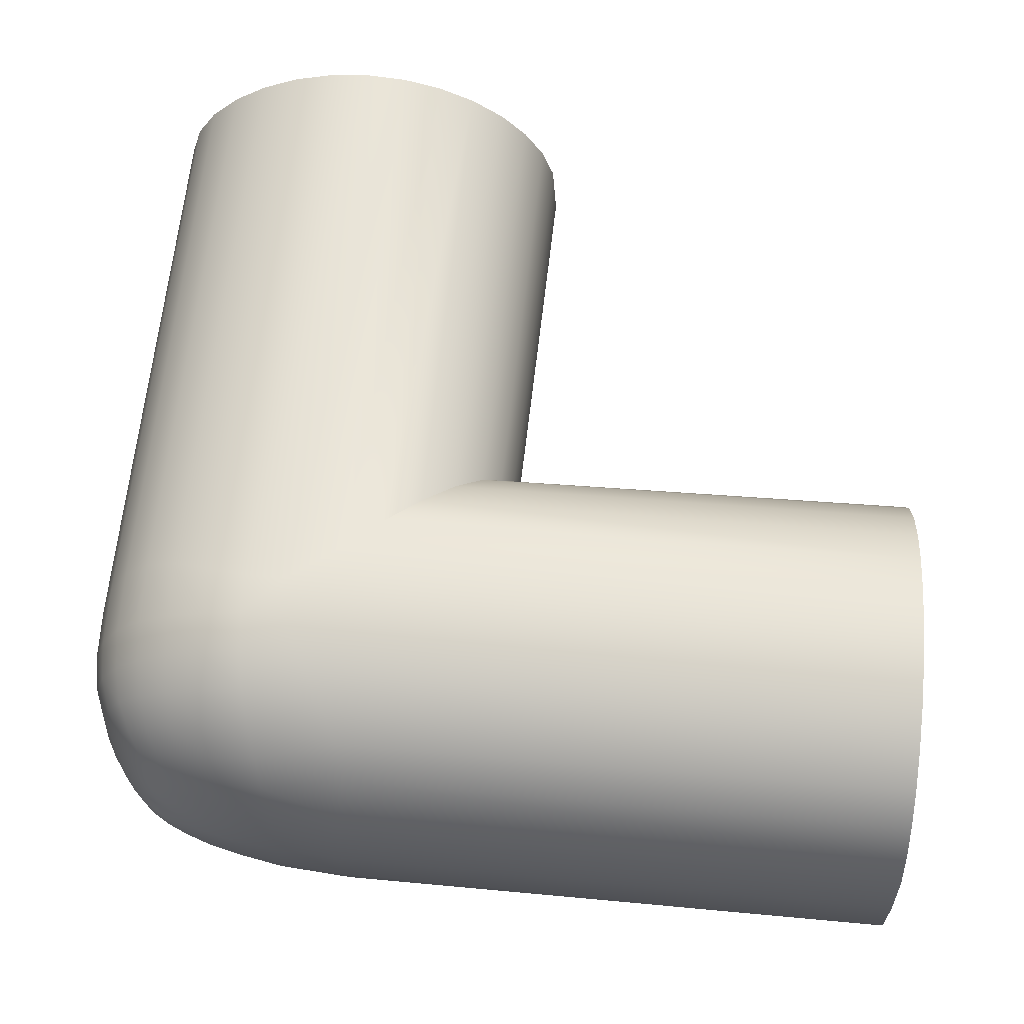
<metadata>
{"format":"obj","ext":"obj","renderer":"f3d","projection":"perspective","resolution":1024,"background":"white","views":[{"elev":60.5,"azim":-85.4,"up":"+Z"}]}
</metadata>
<code>
o Pipe_90°
v -0.4949 -1.187 -4.6e-05
v -0.4856 -1.187 -0.1417
v -0.458 -1.187 -0.2224
v -0.4131 -1.188 -0.2968
v -0.3528 -1.188 -0.3619
v -0.2793 -1.188 -0.4153
v -0.1955 -1.188 -0.4548
v -0.1045 -1.188 -0.4789
v -0.009871 -1.188 -0.4868
v 0.08487 -1.188 -0.4781
v 0.1762 -1.188 -0.4533
v 0.2608 -1.189 -0.4134
v 0.3354 -1.189 -0.3599
v 0.3974 -1.189 -0.295
v 0.4442 -1.189 -0.221
v 0.4737 -1.189 -0.1408
v 0.4846 -1.189 -4.7e-05
v -0.4757 0.1016 -4.6e-05
v -0.4686 0.0999 -0.1191
v -0.4508 0.08314 -0.1901
v -0.403 0.07462 -0.2946
v -0.3469 0.09495 -0.3628
v -0.2768 0.1331 -0.4203
v -0.1949 0.1818 -0.464
v -0.105 0.2246 -0.4908
v -0.01196 0.2374 -0.4994
v 0.08053 0.1224 -0.4902
v 0.1709 0.03669 -0.4647
v 0.2552 -0.0422 -0.4238
v 0.3296 -0.1113 -0.369
v 0.391 -0.1681 -0.3023
v 0.4368 -0.2104 -0.2265
v 0.4651 -0.2364 -0.1442
v 0.4747 -0.2452 -4.7e-05
v 0.02734 0.7248 -4.7e-05
v 0.04208 0.7134 -0.147
v 0.06029 0.6842 -0.23
v 0.06711 0.6383 -0.306
v 0.06071 0.5775 -0.3723
v 0.04227 0.504 -0.4266
v 0.01647 0.4204 -0.4669
v -0.006326 0.3302 -0.4915
v 1.45 0.7139 -4.7e-05
v 1.45 0.7081 -0.1444
v 1.45 0.6819 -0.2268
v 1.45 0.6337 -0.3026
v 1.45 0.5672 -0.3691
v 1.45 0.4883 -0.4236
v 1.449 0.4016 -0.4641
v 1.449 0.3097 -0.489
v 1.449 0.2155 -0.4974
v 1.449 0.1217 -0.4889
v 1.449 0.03122 -0.4639
v 1.449 -0.05287 -0.4234
v 1.449 -0.1275 -0.3688
v 1.449 -0.1897 -0.3023
v 1.449 -0.2364 -0.2265
v 1.449 -0.2655 -0.1443
v 1.449 -0.2761 -4.7e-05
v -0.07805 0.719 -4.6e-05
v -0.0769 0.7089 -0.1463
v -0.07514 0.6808 -0.228
v -0.07697 0.6353 -0.3029
v -0.08086 0.5738 -0.3677
v -0.08926 0.4998 -0.422
v -0.09666 0.416 -0.4629
v -0.09874 0.3263 -0.4887
v -0.1551 0.7033 -4.6e-05
v -0.1582 0.6947 -0.1372
v -0.1611 0.6698 -0.2161
v -0.1646 0.6261 -0.2857
v -0.17 0.5666 -0.3473
v -0.1767 0.4936 -0.399
v -0.1816 0.4105 -0.437
v -0.18 0.3213 -0.4637
v -0.2156 0.6804 -4.6e-05
v -0.2237 0.6703 -0.1172
v -0.2289 0.6478 -0.1949
v -0.2366 0.6108 -0.2594
v -0.2429 0.5545 -0.3136
v -0.252 0.4858 -0.3629
v -0.2562 0.4031 -0.398
v -0.2537 0.3107 -0.4274
v -0.263 0.6551 -4.6e-05
v -0.2745 0.6416 -0.09489
v -0.2823 0.6198 -0.1678
v -0.2916 0.5861 -0.2243
v -0.3008 0.536 -0.2706
v -0.3132 0.4741 -0.3125
v -0.3186 0.3923 -0.3443
v -0.318 0.2939 -0.3745
v -0.3012 0.6285 -4.6e-05
v -0.3138 0.6129 -0.07543
v -0.3235 0.5912 -0.1396
v -0.3334 0.5591 -0.1884
v -0.3441 0.5132 -0.2261
v -0.3575 0.4548 -0.2578
v -0.3675 0.3775 -0.2841
v -0.373 0.2769 -0.312
v -0.3325 0.6001 -4.6e-05
v -0.3448 0.5858 -0.05792
v -0.355 0.5647 -0.1092
v -0.3648 0.5336 -0.1489
v -0.3763 0.4909 -0.1804
v -0.3896 0.4349 -0.2053
v -0.4023 0.3605 -0.2248
v -0.4142 0.2625 -0.2444
v -0.3585 0.5689 -4.6e-05
v -0.3683 0.5603 -0.04129
v -0.3779 0.5398 -0.07451
v -0.3894 0.5103 -0.1036
v -0.4007 0.4687 -0.1257
v -0.4135 0.4163 -0.1461
v -0.4265 0.3455 -0.1624
v -0.4407 0.2509 -0.1771
v -0.4568 0.2421 -0.1023
v -0.4443 0.3293 -0.08731
v -0.4325 0.394 -0.07565
v -0.4202 0.4446 -0.0643
v -0.4074 0.4857 -0.05238
v -0.3939 0.5176 -0.03895
v -0.3822 0.5386 -0.02692
v -0.4676 0.2227 -4.6e-05
v -0.4587 0.303 -4.6e-05
v -0.4483 0.3645 -4.6e-05
v -0.4356 0.4152 -4.6e-05
v -0.4202 0.459 -4.6e-05
v -0.4019 0.4981 -4.6e-05
v -0.3804 0.534 -4.6e-05
v -0.4856 -1.187 0.1416
v -0.458 -1.187 0.2223
v -0.4131 -1.188 0.2967
v -0.3528 -1.188 0.3618
v -0.2793 -1.188 0.4152
v -0.1955 -1.188 0.4547
v -0.1045 -1.188 0.4788
v -0.009871 -1.188 0.4867
v 0.08487 -1.188 0.4781
v 0.1762 -1.188 0.4532
v 0.2608 -1.189 0.4133
v 0.3354 -1.189 0.3598
v 0.3974 -1.189 0.2949
v 0.4442 -1.189 0.2209
v 0.4737 -1.189 0.1407
v -0.4686 0.0999 0.119
v -0.4508 0.08314 0.19
v -0.403 0.07462 0.2945
v -0.3469 0.09495 0.3627
v -0.2768 0.1331 0.4202
v -0.1949 0.1818 0.4639
v -0.105 0.2246 0.4907
v -0.01196 0.2374 0.4993
v 0.08053 0.1224 0.4901
v 0.1709 0.03669 0.4646
v 0.2552 -0.0422 0.4237
v 0.3296 -0.1113 0.3689
v 0.391 -0.1681 0.3023
v 0.4368 -0.2104 0.2264
v 0.4651 -0.2364 0.1441
v 0.04208 0.7134 0.1469
v 0.06029 0.6842 0.2299
v 0.06711 0.6383 0.3059
v 0.06071 0.5775 0.3722
v 0.04227 0.504 0.4265
v 0.01647 0.4204 0.4668
v -0.006326 0.3302 0.4915
v 1.45 0.7081 0.1444
v 1.45 0.6819 0.2267
v 1.45 0.6337 0.3025
v 1.45 0.5672 0.369
v 1.45 0.4883 0.4235
v 1.449 0.4016 0.464
v 1.449 0.3097 0.4889
v 1.449 0.2155 0.4973
v 1.449 0.1217 0.4888
v 1.449 0.03122 0.4638
v 1.449 -0.05287 0.4233
v 1.449 -0.1275 0.3687
v 1.449 -0.1897 0.3022
v 1.449 -0.2364 0.2264
v 1.449 -0.2655 0.1442
v -0.0769 0.7089 0.1462
v -0.07514 0.6808 0.2279
v -0.07697 0.6353 0.3028
v -0.08086 0.5738 0.3676
v -0.08926 0.4998 0.4219
v -0.09666 0.416 0.4628
v -0.09874 0.3263 0.4886
v -0.1582 0.6947 0.1371
v -0.1611 0.6698 0.216
v -0.1646 0.6261 0.2856
v -0.17 0.5666 0.3472
v -0.1767 0.4936 0.3989
v -0.1816 0.4105 0.4369
v -0.18 0.3213 0.4636
v -0.2237 0.6703 0.1171
v -0.2289 0.6478 0.1948
v -0.2366 0.6108 0.2593
v -0.2429 0.5545 0.3135
v -0.252 0.4858 0.3628
v -0.2562 0.4031 0.3979
v -0.2537 0.3107 0.4274
v -0.2745 0.6416 0.0948
v -0.2823 0.6198 0.1677
v -0.2916 0.5861 0.2242
v -0.3008 0.536 0.2705
v -0.3132 0.4741 0.3124
v -0.3186 0.3923 0.3442
v -0.318 0.2939 0.3744
v -0.3138 0.6129 0.07533
v -0.3235 0.5912 0.1395
v -0.3334 0.5591 0.1884
v -0.3441 0.5132 0.226
v -0.3575 0.4548 0.2577
v -0.3675 0.3775 0.284
v -0.373 0.2769 0.3119
v -0.3448 0.5858 0.05783
v -0.355 0.5647 0.1091
v -0.3648 0.5336 0.1488
v -0.3763 0.4909 0.1803
v -0.3896 0.4349 0.2052
v -0.4023 0.3605 0.2247
v -0.4142 0.2625 0.2443
v -0.3683 0.5603 0.0412
v -0.3779 0.5398 0.07442
v -0.3894 0.5103 0.1035
v -0.4007 0.4687 0.1256
v -0.4135 0.4163 0.146
v -0.4265 0.3455 0.1623
v -0.4407 0.2509 0.177
v -0.4568 0.2421 0.1022
v -0.4443 0.3293 0.08722
v -0.4325 0.394 0.07555
v -0.4202 0.4446 0.0642
v -0.4074 0.4857 0.05229
v -0.3939 0.5176 0.03886
v -0.3822 0.5386 0.02683
v -0.2809 0.4395 -4.6e-05
v -0.2945 0.4115 -4.6e-05
v -0.3065 0.3779 -4.6e-05
v -0.3169 0.3364 -4.6e-05
v -0.3259 0.2822 -4.6e-05
v -0.3339 0.2086 -4.6e-05
v -0.2675 0.4688 -0.03295
v -0.2748 0.4555 -0.03587
v -0.2835 0.4348 -0.04055
v -0.2932 0.4043 -0.04685
v -0.3033 0.3627 -0.05576
v -0.3135 0.3056 -0.06728
v -0.3249 0.2259 -0.0822
v -0.3131 0.2337 -0.1383
v -0.2529 0.4858 -4.6e-05
v -0.2993 0.3184 -0.1285
v -0.2879 0.3805 -0.1146
v -0.2776 0.4232 -0.0967
v -0.2703 0.4532 -0.07897
v -0.2643 0.4697 -0.05794
v -0.2598 0.4811 -0.0387
v -0.2947 0.2453 -0.1853
v -0.2378 0.5047 -4.6e-05
v -0.2817 0.3313 -0.1732
v -0.2705 0.3941 -0.1582
v -0.2605 0.4373 -0.138
v -0.2536 0.4669 -0.1134
v -0.2507 0.4834 -0.08549
v -0.2467 0.4944 -0.04834
v -0.2659 0.2595 -0.2327
v -0.2173 0.5235 -4.6e-05
v -0.2568 0.3464 -0.2146
v -0.248 0.4082 -0.1952
v -0.2388 0.451 -0.1705
v -0.2328 0.4824 -0.143
v -0.2297 0.4994 -0.1107
v -0.2265 0.5117 -0.0622
v -0.2262 0.2765 -0.278
v -0.191 0.5416 -4.6e-05
v -0.2221 0.3582 -0.2572
v -0.2188 0.4204 -0.2333
v -0.2105 0.4649 -0.2009
v -0.2049 0.4996 -0.1688
v -0.2009 0.5185 -0.1335
v -0.1987 0.5316 -0.07947
v -0.1825 0.2918 -0.315
v -0.1589 0.5586 -4.6e-05
v -0.1813 0.3634 -0.2936
v -0.1805 0.4255 -0.2664
v -0.1754 0.4749 -0.229
v -0.1715 0.5148 -0.1915
v -0.1662 0.537 -0.1519
v -0.1637 0.5515 -0.09861
v -0.1327 0.3007 -0.3396
v -0.1185 0.5739 -4.6e-05
v -0.1315 0.3656 -0.3207
v -0.1304 0.4277 -0.2914
v -0.1281 0.4811 -0.2524
v -0.1258 0.5232 -0.2084
v -0.1234 0.5519 -0.1639
v -0.1206 0.5678 -0.1138
v -0.07684 0.3047 -0.3579
v -0.06218 0.5855 -4.6e-05
v -0.07407 0.3682 -0.3394
v -0.06897 0.4303 -0.3087
v -0.06338 0.485 -0.2683
v -0.06163 0.5291 -0.2219
v -0.06096 0.5598 -0.1711
v -0.06179 0.5781 -0.1195
v 1.449 0.5795 -4.7e-05
v 0.03027 0.5904 -4.7e-05
v 1.453 -0.1418 -4.7e-05
v 1.453 -0.1336 -0.1186
v 1.452 -0.1138 -0.1716
v 1.451 -0.08063 -0.2238
v 1.451 -0.03588 -0.2705
v 1.45 0.01847 -0.3095
v 1.449 0.08011 -0.3387
v 1.449 0.146 -0.3567
v 1.449 0.2154 -0.363
v 1.449 0.2863 -0.3567
v 1.449 0.3551 -0.338
v 1.449 0.4203 -0.3077
v 1.449 0.4793 -0.2674
v 1.449 0.5275 -0.2203
v 1.45 0.5602 -0.1697
v 1.45 0.5761 -0.1189
v -0.003806 0.306 -0.3594
v 0.01915 0.3727 -0.3413
v 0.04478 0.4347 -0.3115
v 0.06282 0.4887 -0.2714
v 0.06887 0.5316 -0.2242
v 0.06205 0.5626 -0.1727
v 0.04449 0.5817 -0.1204
v 0.3809 -0.1489 -4.7e-05
v 0.3502 -1.191 -4.7e-05
v 0.3759 -0.1442 -0.1041
v 0.3609 -0.1314 -0.1486
v 0.3297 -0.1039 -0.2014
v 0.2825 -0.06182 -0.2532
v 0.2214 -0.006531 -0.2987
v 0.1496 0.05928 -0.3339
v 0.07111 0.1316 -0.3565
v -0.006222 0.2344 -0.3651
v -0.07591 0.2225 -0.3596
v -0.1408 0.1794 -0.341
v -0.1995 0.1299 -0.3104
v -0.2504 0.09053 -0.2694
v -0.2896 0.06969 -0.2227
v -0.3249 0.07719 -0.1434
v -0.3362 0.09278 -0.09698
v -0.3414 0.09523 -4.6e-05
v 0.3422 -1.191 -0.1134
v 0.323 -1.19 -0.163
v 0.2906 -1.189 -0.2134
v 0.2465 -1.189 -0.2591
v 0.1921 -1.188 -0.2978
v 0.1294 -1.187 -0.3273
v 0.06101 -1.187 -0.3459
v -0.01005 -1.187 -0.3524
v -0.08044 -1.187 -0.3467
v -0.147 -1.187 -0.3294
v -0.2078 -1.188 -0.3014
v -0.2606 -1.188 -0.2641
v -0.302 -1.189 -0.2212
v -0.3335 -1.189 -0.1717
v -0.3533 -1.189 -0.1178
v -0.3605 -1.189 -4.6e-05
v -0.2656 0.4642 -4.6e-05
v -0.3533 -1.189 0.1177
v -0.3335 -1.189 0.1716
v -0.302 -1.189 0.2211
v -0.2606 -1.188 0.264
v -0.2078 -1.188 0.3013
v -0.147 -1.187 0.3293
v -0.08044 -1.187 0.3466
v -0.01005 -1.187 0.3523
v 0.06101 -1.187 0.3458
v 0.1294 -1.187 0.3272
v 0.1921 -1.188 0.2977
v 0.2465 -1.189 0.259
v 0.2906 -1.189 0.2133
v 0.323 -1.19 0.1629
v 0.3422 -1.191 0.1133
v -0.3362 0.09278 0.09688
v -0.3249 0.07719 0.1433
v -0.2896 0.06969 0.2226
v -0.2504 0.09053 0.2693
v -0.1995 0.1299 0.3103
v -0.1408 0.1794 0.3409
v -0.07591 0.2225 0.3595
v -0.006222 0.2344 0.365
v 0.07111 0.1316 0.3564
v 0.1496 0.05928 0.3339
v 0.2214 -0.006531 0.2986
v 0.2825 -0.06182 0.2531
v 0.3297 -0.1039 0.2014
v 0.3609 -0.1314 0.1485
v 0.3759 -0.1442 0.104
v 0.04449 0.5817 0.1203
v 0.06205 0.5626 0.1726
v 0.06887 0.5316 0.2241
v 0.06282 0.4887 0.2713
v 0.04478 0.4347 0.3114
v 0.01915 0.3727 0.3412
v -0.003806 0.306 0.3593
v 1.45 0.5761 0.1189
v 1.45 0.5602 0.1696
v 1.449 0.5275 0.2202
v 1.449 0.4793 0.2673
v 1.449 0.4203 0.3076
v 1.449 0.3551 0.3379
v 1.449 0.2863 0.3566
v 1.449 0.2154 0.3629
v 1.449 0.146 0.3566
v 1.449 0.08011 0.3386
v 1.45 0.01847 0.3094
v 1.451 -0.03588 0.2704
v 1.451 -0.08063 0.2237
v 1.452 -0.1138 0.1715
v 1.453 -0.1336 0.1185
v -0.06179 0.5781 0.1194
v -0.06096 0.5598 0.171
v -0.06163 0.5291 0.2219
v -0.06338 0.485 0.2682
v -0.06897 0.4303 0.3086
v -0.07407 0.3682 0.3393
v -0.07684 0.3047 0.3578
v -0.1206 0.5678 0.1137
v -0.1234 0.5519 0.1638
v -0.1258 0.5232 0.2083
v -0.1281 0.4811 0.2523
v -0.1304 0.4277 0.2913
v -0.1315 0.3656 0.3206
v -0.1327 0.3007 0.3395
v -0.1637 0.5515 0.09852
v -0.1662 0.537 0.1518
v -0.1715 0.5148 0.1914
v -0.1754 0.4749 0.2289
v -0.1805 0.4255 0.2663
v -0.1813 0.3634 0.2935
v -0.1825 0.2918 0.3149
v -0.1987 0.5316 0.07938
v -0.2009 0.5185 0.1334
v -0.2049 0.4996 0.1687
v -0.2105 0.4649 0.2008
v -0.2188 0.4204 0.2332
v -0.2221 0.3582 0.2571
v -0.2262 0.2765 0.2779
v -0.2265 0.5117 0.06211
v -0.2297 0.4994 0.1106
v -0.2328 0.4824 0.1429
v -0.2388 0.451 0.1704
v -0.248 0.4082 0.1951
v -0.2568 0.3464 0.2145
v -0.2659 0.2595 0.2326
v -0.2467 0.4944 0.04824
v -0.2507 0.4834 0.0854
v -0.2536 0.4669 0.1133
v -0.2605 0.4373 0.1379
v -0.2705 0.3941 0.1581
v -0.2817 0.3313 0.1731
v -0.2947 0.2453 0.1853
v -0.2598 0.4811 0.03861
v -0.2643 0.4697 0.05784
v -0.2703 0.4532 0.07888
v -0.2776 0.4232 0.0966
v -0.2879 0.3805 0.1145
v -0.2993 0.3184 0.1284
v -0.3131 0.2337 0.1382
v -0.3249 0.2259 0.08211
v -0.3135 0.3056 0.06718
v -0.3033 0.3627 0.05567
v -0.2932 0.4043 0.04676
v -0.2835 0.4348 0.04046
v -0.2748 0.4555 0.03578
v -0.2675 0.4688 0.03286
f 1 18 19 2
f 2 19 20 3
f 3 20 21 4
f 4 21 22 5
f 5 22 23 6
f 6 23 24 7
f 7 24 25 8
f 8 25 26 9
f 9 26 27 10
f 10 27 28 11
f 11 28 29 12
f 12 29 30 13
f 13 30 31 14
f 14 31 32 15
f 15 32 33 16
f 16 33 34 17
f 35 43 44 36
f 36 44 45 37
f 37 45 46 38
f 38 46 47 39
f 39 47 48 40
f 40 48 49 41
f 41 49 50 42
f 42 50 51 26
f 26 51 52 27
f 27 52 53 28
f 28 53 54 29
f 29 54 55 30
f 30 55 56 31
f 31 56 57 32
f 32 57 58 33
f 33 58 59 34
f 41 42 67 66
f 40 41 66 65
f 35 36 61 60
f 37 38 63 62
f 36 37 62 61
f 39 40 65 64
f 38 39 64 63
f 61 62 70 69
f 64 65 73 72
f 63 64 72 71
f 66 67 75 74
f 65 66 74 73
f 60 61 69 68
f 62 63 71 70
f 68 69 77 76
f 70 71 79 78
f 69 70 78 77
f 72 73 81 80
f 71 72 80 79
f 74 75 83 82
f 73 74 82 81
f 76 77 85 84
f 78 79 87 86
f 77 78 86 85
f 80 81 89 88
f 79 80 88 87
f 82 83 91 90
f 81 82 90 89
f 86 87 95 94
f 85 86 94 93
f 88 89 97 96
f 87 88 96 95
f 90 91 99 98
f 89 90 98 97
f 84 85 93 92
f 93 94 102 101
f 96 97 105 104
f 95 96 104 103
f 98 99 107 106
f 97 98 106 105
f 92 93 101 100
f 94 95 103 102
f 100 101 109 108
f 102 103 111 110
f 101 102 110 109
f 104 105 113 112
f 103 104 112 111
f 106 107 115 114
f 105 106 114 113
f 20 115 107 21
f 21 107 99 22
f 22 99 91 23
f 23 91 83 24
f 24 83 75 25
f 25 75 67 26
f 42 26 67
f 19 116 115 20
f 114 115 116 117
f 113 114 117 118
f 112 113 118 119
f 111 112 119 120
f 110 111 120 121
f 122 109 110 121
f 18 123 116 19
f 117 116 123 124
f 118 117 124 125
f 119 118 125 126
f 120 119 126 127
f 121 120 127 128
f 108 109 122 129
f 121 128 129 122
f 1 130 145 18
f 130 131 146 145
f 131 132 147 146
f 132 133 148 147
f 133 134 149 148
f 134 135 150 149
f 135 136 151 150
f 136 137 152 151
f 137 138 153 152
f 138 139 154 153
f 139 140 155 154
f 140 141 156 155
f 141 142 157 156
f 142 143 158 157
f 143 144 159 158
f 144 17 34 159
f 35 160 167 43
f 160 161 168 167
f 161 162 169 168
f 162 163 170 169
f 163 164 171 170
f 164 165 172 171
f 165 166 173 172
f 166 152 174 173
f 152 153 175 174
f 153 154 176 175
f 154 155 177 176
f 155 156 178 177
f 156 157 179 178
f 157 158 180 179
f 158 159 181 180
f 159 34 59 181
f 165 187 188 166
f 164 186 187 165
f 35 60 182 160
f 161 183 184 162
f 160 182 183 161
f 163 185 186 164
f 162 184 185 163
f 182 189 190 183
f 185 192 193 186
f 184 191 192 185
f 187 194 195 188
f 186 193 194 187
f 60 68 189 182
f 183 190 191 184
f 68 76 196 189
f 190 197 198 191
f 189 196 197 190
f 192 199 200 193
f 191 198 199 192
f 194 201 202 195
f 193 200 201 194
f 76 84 203 196
f 197 204 205 198
f 196 203 204 197
f 199 206 207 200
f 198 205 206 199
f 201 208 209 202
f 200 207 208 201
f 204 211 212 205
f 203 210 211 204
f 206 213 214 207
f 205 212 213 206
f 208 215 216 209
f 207 214 215 208
f 84 92 210 203
f 210 217 218 211
f 213 220 221 214
f 212 219 220 213
f 215 222 223 216
f 214 221 222 215
f 92 100 217 210
f 211 218 219 212
f 100 108 224 217
f 218 225 226 219
f 217 224 225 218
f 220 227 228 221
f 219 226 227 220
f 222 229 230 223
f 221 228 229 222
f 146 147 223 230
f 147 148 216 223
f 148 149 209 216
f 149 150 202 209
f 150 151 195 202
f 151 152 188 195
f 166 188 152
f 145 146 230 231
f 229 232 231 230
f 228 233 232 229
f 227 234 233 228
f 226 235 234 227
f 225 236 235 226
f 237 236 225 224
f 18 145 231 123
f 232 124 123 231
f 233 125 124 232
f 234 126 125 233
f 235 127 126 234
f 236 128 127 235
f 108 129 237 224
f 236 237 129 128
f 389 411 412 390
f 403 410 411 389
f 402 409 410 403
f 401 408 409 402
f 400 407 408 401
f 399 406 407 400
f 398 405 406 399
f 397 404 405 398
f 308 307 404 397
f 381 396 332 333
f 380 395 396 381
f 379 394 395 380
f 378 393 394 379
f 377 392 393 378
f 376 391 392 377
f 375 390 391 376
f 374 389 390 375
f 373 388 389 374
f 372 387 388 373
f 371 386 387 372
f 370 385 386 371
f 369 384 385 370
f 368 383 384 369
f 367 382 383 368
f 365 349 382 367
f 245 244 366 238
f 252 366 244 258
f 245 238 239 246
f 246 239 240 247
f 247 240 241 248
f 248 241 242 249
f 249 242 243 250
f 349 348 250 243
f 244 245 257 258
f 257 245 246 256
f 256 246 247 255
f 255 247 248 254
f 254 248 249 253
f 253 249 250 251
f 348 347 251 250
f 325 299 341
f 342 341 299 291
f 343 342 291 283
f 344 343 283 275
f 345 344 275 267
f 346 345 267 259
f 347 346 259 251
f 262 254 253 261
f 261 253 251 259
f 264 256 255 263
f 263 255 254 262
f 266 258 257 265
f 265 257 256 264
f 260 252 258 266
f 273 265 264 272
f 268 260 266 274
f 270 262 261 269
f 269 261 259 267
f 272 264 263 271
f 271 263 262 270
f 274 266 265 273
f 276 268 274 282
f 278 270 269 277
f 277 269 267 275
f 280 272 271 279
f 279 271 270 278
f 282 274 273 281
f 281 273 272 280
f 286 278 277 285
f 285 277 275 283
f 288 280 279 287
f 287 279 278 286
f 290 282 281 289
f 289 281 280 288
f 284 276 282 290
f 294 286 285 293
f 293 285 283 291
f 296 288 287 295
f 295 287 286 294
f 298 290 289 297
f 297 289 288 296
f 292 284 290 298
f 305 297 296 304
f 300 292 298 306
f 302 294 293 301
f 301 293 291 299
f 304 296 295 303
f 303 295 294 302
f 306 298 297 305
f 329 304 303 328
f 328 303 302 327
f 331 306 305 330
f 330 305 304 329
f 308 300 306 331
f 327 302 301 326
f 326 301 299 325
f 334 332 309 310
f 335 334 310 311
f 336 335 311 312
f 337 336 312 313
f 338 337 313 314
f 339 338 314 315
f 340 339 315 316
f 341 340 316 317
f 325 341 317 318
f 326 325 318 319
f 327 326 319 320
f 328 327 320 321
f 329 328 321 322
f 330 329 322 323
f 331 330 323 324
f 308 331 324 307
f 350 333 332 334
f 351 350 334 335
f 352 351 335 336
f 353 352 336 337
f 354 353 337 338
f 355 354 338 339
f 356 355 339 340
f 357 356 340 341
f 358 357 341 342
f 359 358 342 343
f 360 359 343 344
f 361 360 344 345
f 362 361 345 346
f 363 362 346 347
f 364 363 347 348
f 365 364 348 349
f 390 412 413 391
f 391 413 414 392
f 392 414 415 393
f 393 415 416 394
f 394 416 417 395
f 395 417 418 396
f 396 418 309 332
f 402 403 425 424
f 401 402 424 423
f 308 397 419 300
f 398 399 421 420
f 397 398 420 419
f 400 401 423 422
f 399 400 422 421
f 419 420 427 426
f 422 423 430 429
f 421 422 429 428
f 424 425 432 431
f 423 424 431 430
f 300 419 426 292
f 420 421 428 427
f 292 426 433 284
f 427 428 435 434
f 426 427 434 433
f 429 430 437 436
f 428 429 436 435
f 431 432 439 438
f 430 431 438 437
f 284 433 440 276
f 434 435 442 441
f 433 434 441 440
f 436 437 444 443
f 435 436 443 442
f 438 439 446 445
f 437 438 445 444
f 441 442 449 448
f 440 441 448 447
f 443 444 451 450
f 442 443 450 449
f 445 446 453 452
f 444 445 452 451
f 276 440 447 268
f 447 448 455 454
f 450 451 458 457
f 449 450 457 456
f 452 453 460 459
f 451 452 459 458
f 268 447 454 260
f 448 449 456 455
f 260 454 461 252
f 455 456 463 462
f 454 455 462 461
f 457 458 465 464
f 456 457 464 463
f 459 460 467 466
f 458 459 466 465
f 383 467 460 384
f 384 460 453 385
f 385 453 446 386
f 386 446 439 387
f 387 439 432 388
f 388 432 425 389
f 403 389 425
f 382 468 467 383
f 466 467 468 469
f 465 466 469 470
f 464 465 470 471
f 463 464 471 472
f 462 463 472 473
f 474 461 462 473
f 349 243 468 382
f 469 468 243 242
f 470 469 242 241
f 471 470 241 240
f 472 471 240 239
f 473 472 239 238
f 252 461 474 366
f 473 238 366 474
f 12 354 355 11
f 178 415 414 177
f 55 313 312 56
f 46 322 321 47
f 14 352 353 13
f 180 417 416 179
f 57 311 310 58
f 16 350 351 15
f 59 309 418 181
f 48 320 319 49
f 50 318 317 51
f 52 316 315 53
f 54 314 313 55
f 56 312 311 57
f 130 367 368 131
f 58 310 309 59
f 132 369 370 133
f 167 404 307 43
f 134 371 372 135
f 136 373 374 137
f 169 406 405 168
f 138 375 376 139
f 140 377 378 141
f 171 408 407 170
f 142 379 380 143
f 3 363 364 2
f 144 381 333 17
f 173 410 409 172
f 5 361 362 4
f 1 365 367 130
f 175 412 411 174
f 7 359 360 6
f 131 368 369 132
f 43 307 324 44
f 177 414 413 176
f 9 357 358 8
f 168 405 404 167
f 133 370 371 134
f 179 416 415 178
f 11 355 356 10
f 135 372 373 136
f 45 323 322 46
f 181 418 417 180
f 13 353 354 12
f 170 407 406 169
f 137 374 375 138
f 15 351 352 14
f 2 364 365 1
f 139 376 377 140
f 47 321 320 48
f 17 333 350 16
f 172 409 408 171
f 4 362 363 3
f 141 378 379 142
f 6 360 361 5
f 143 380 381 144
f 49 319 318 50
f 174 411 410 173
f 8 358 359 7
f 51 317 316 52
f 44 324 323 45
f 10 356 357 9
f 176 413 412 175
f 53 315 314 54

</code>
